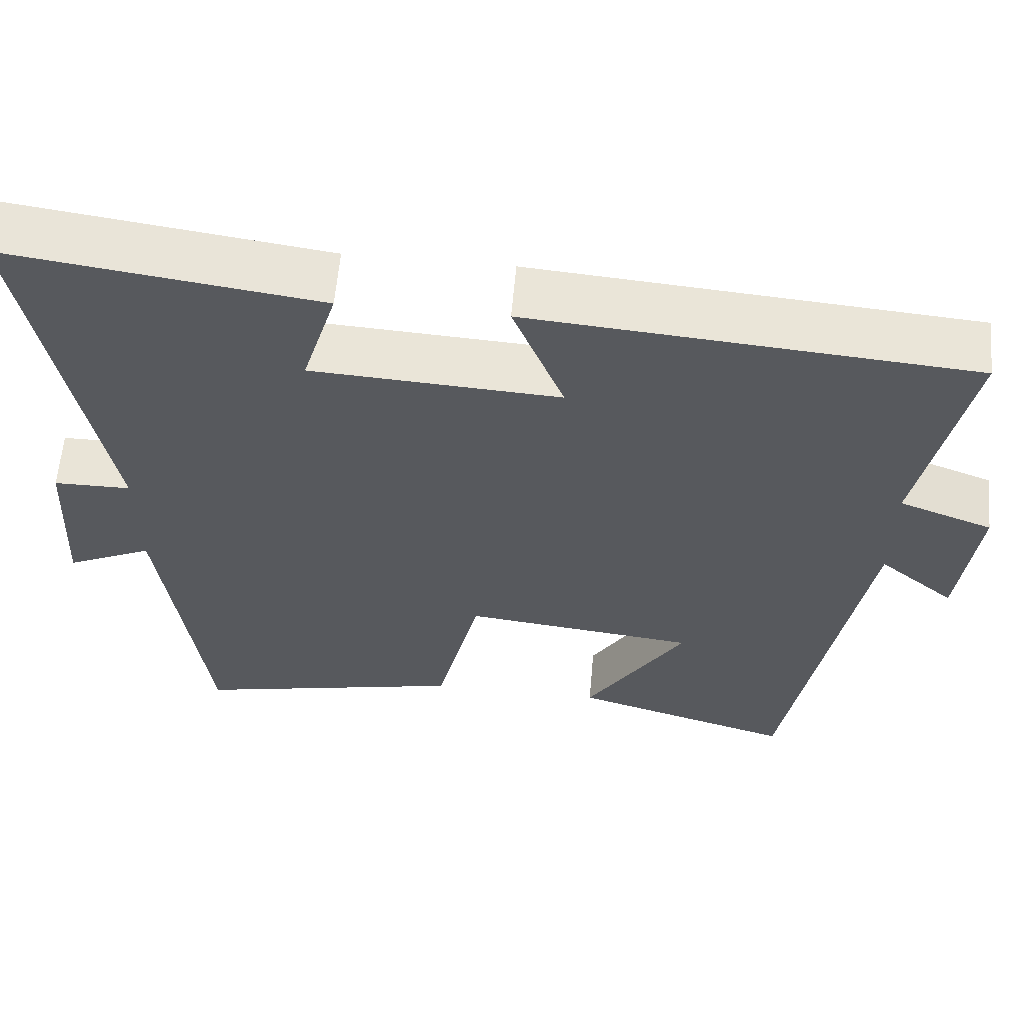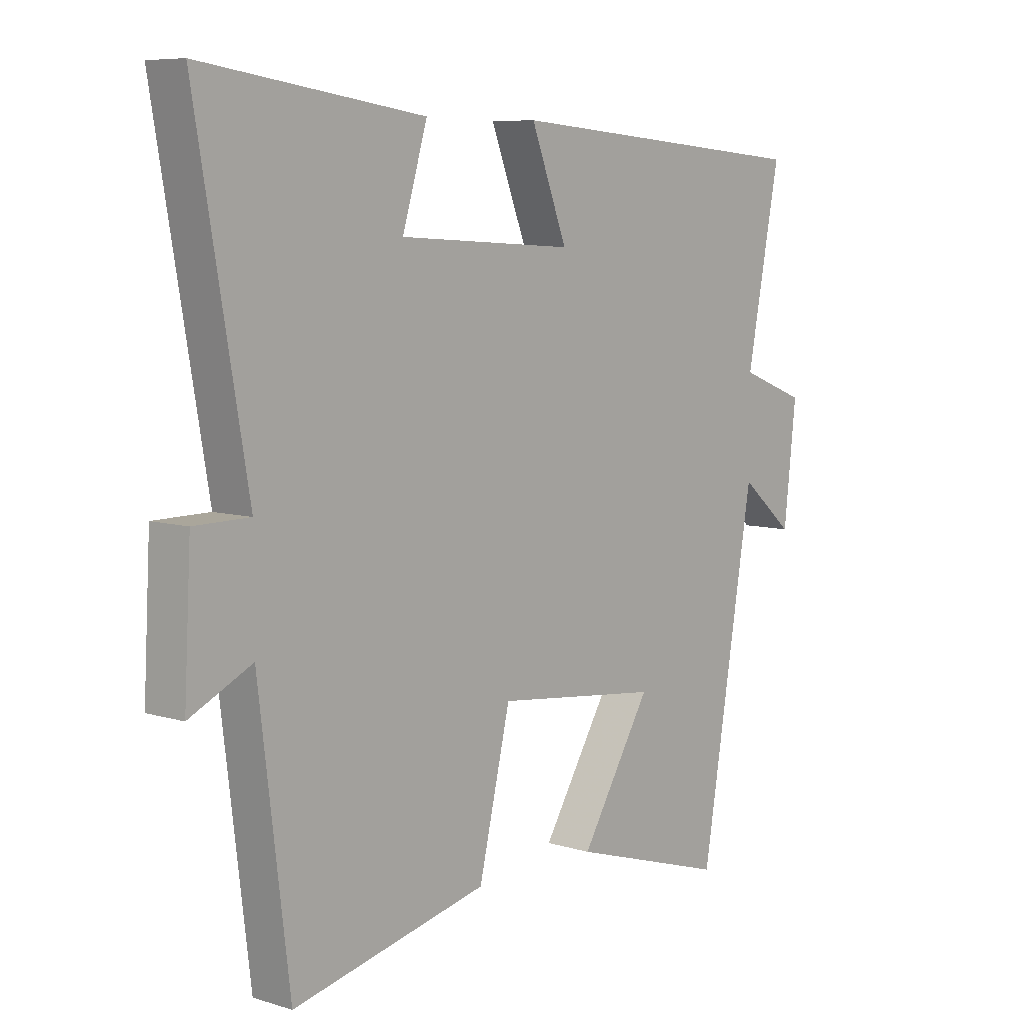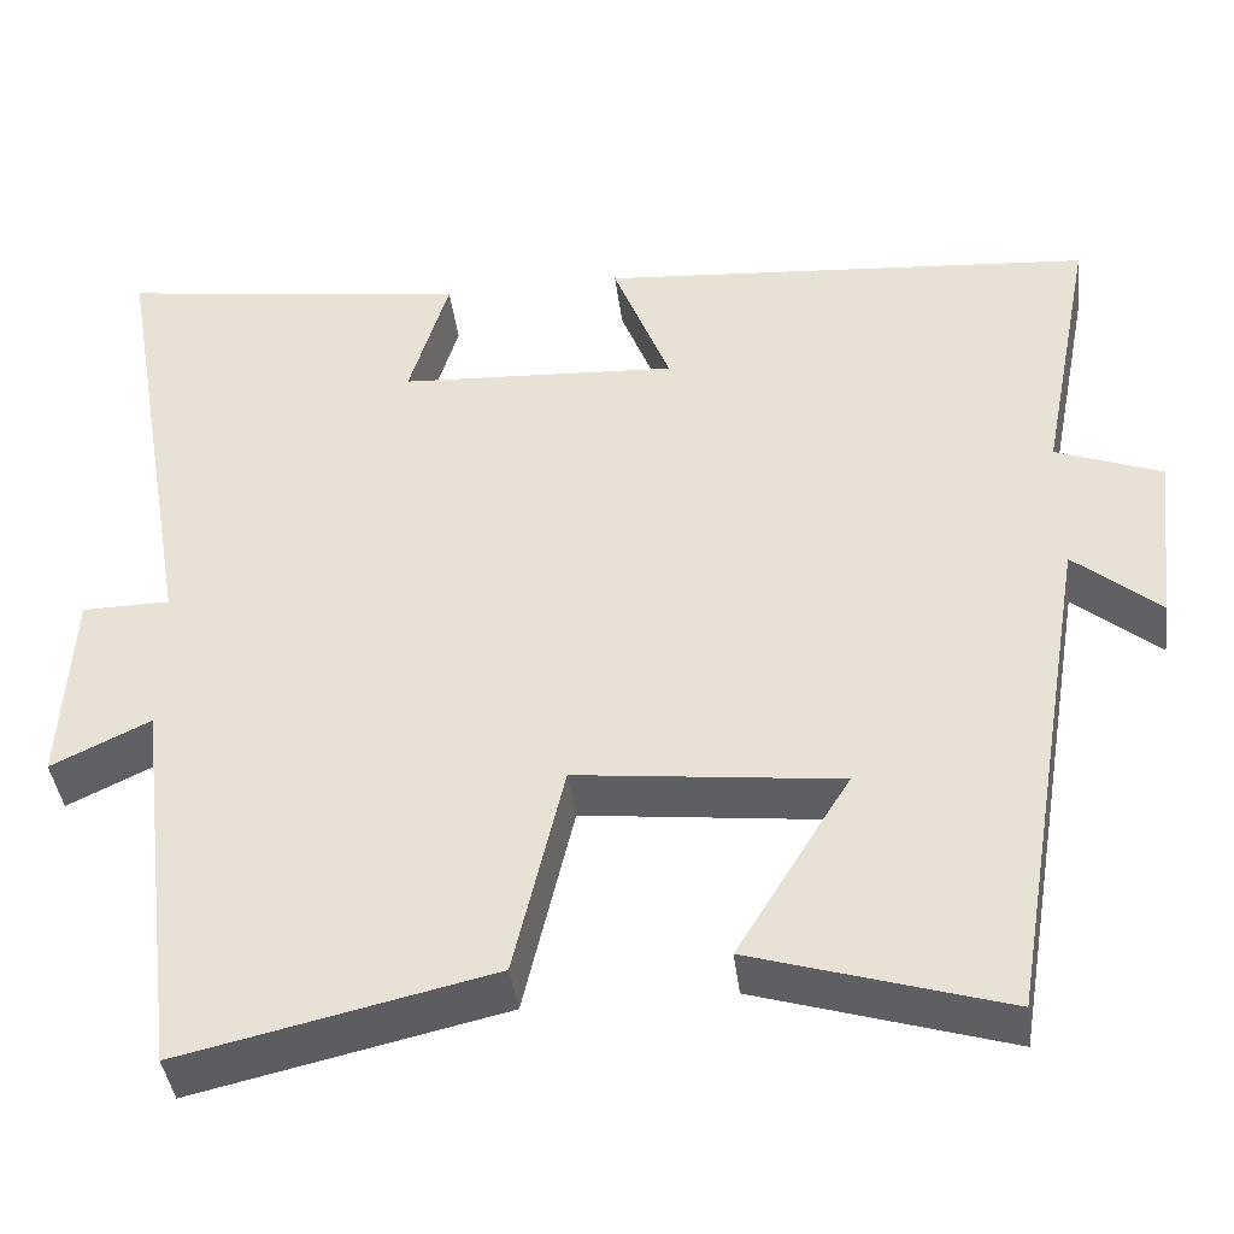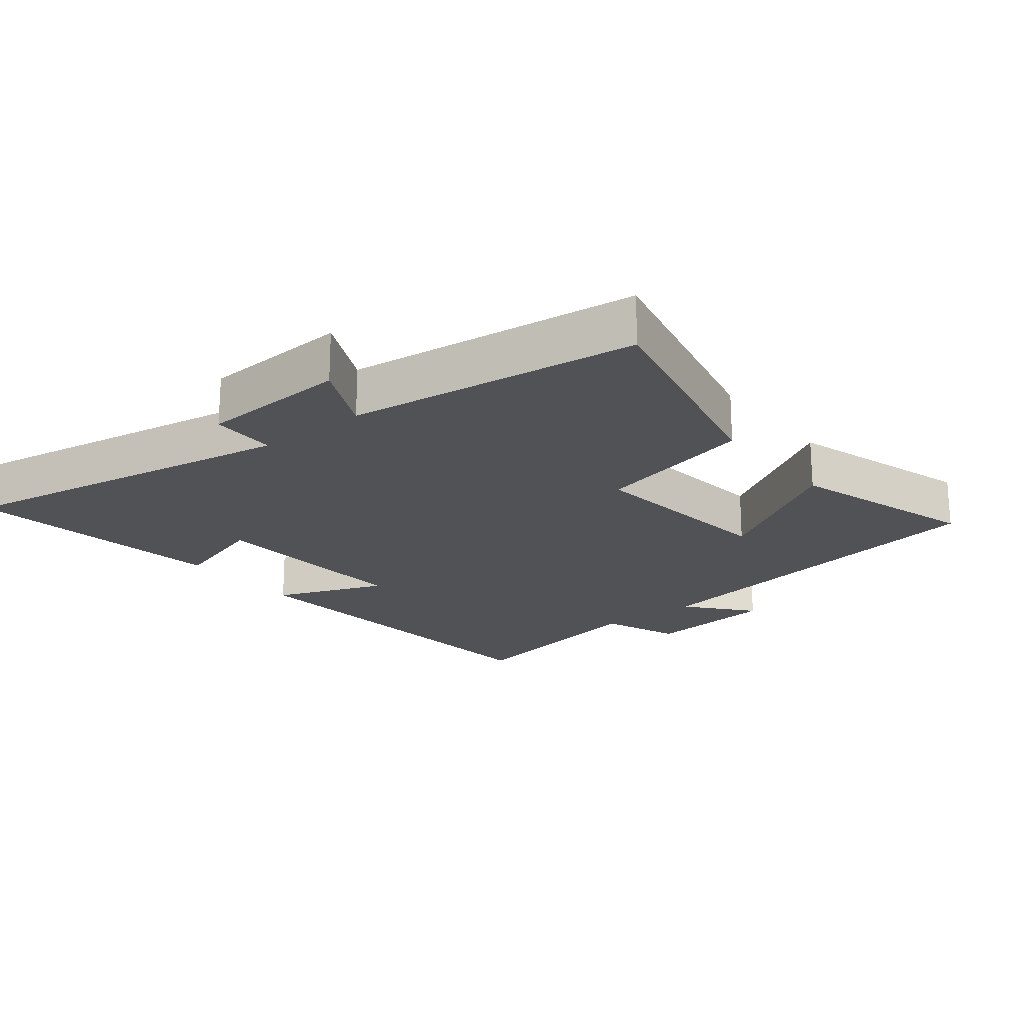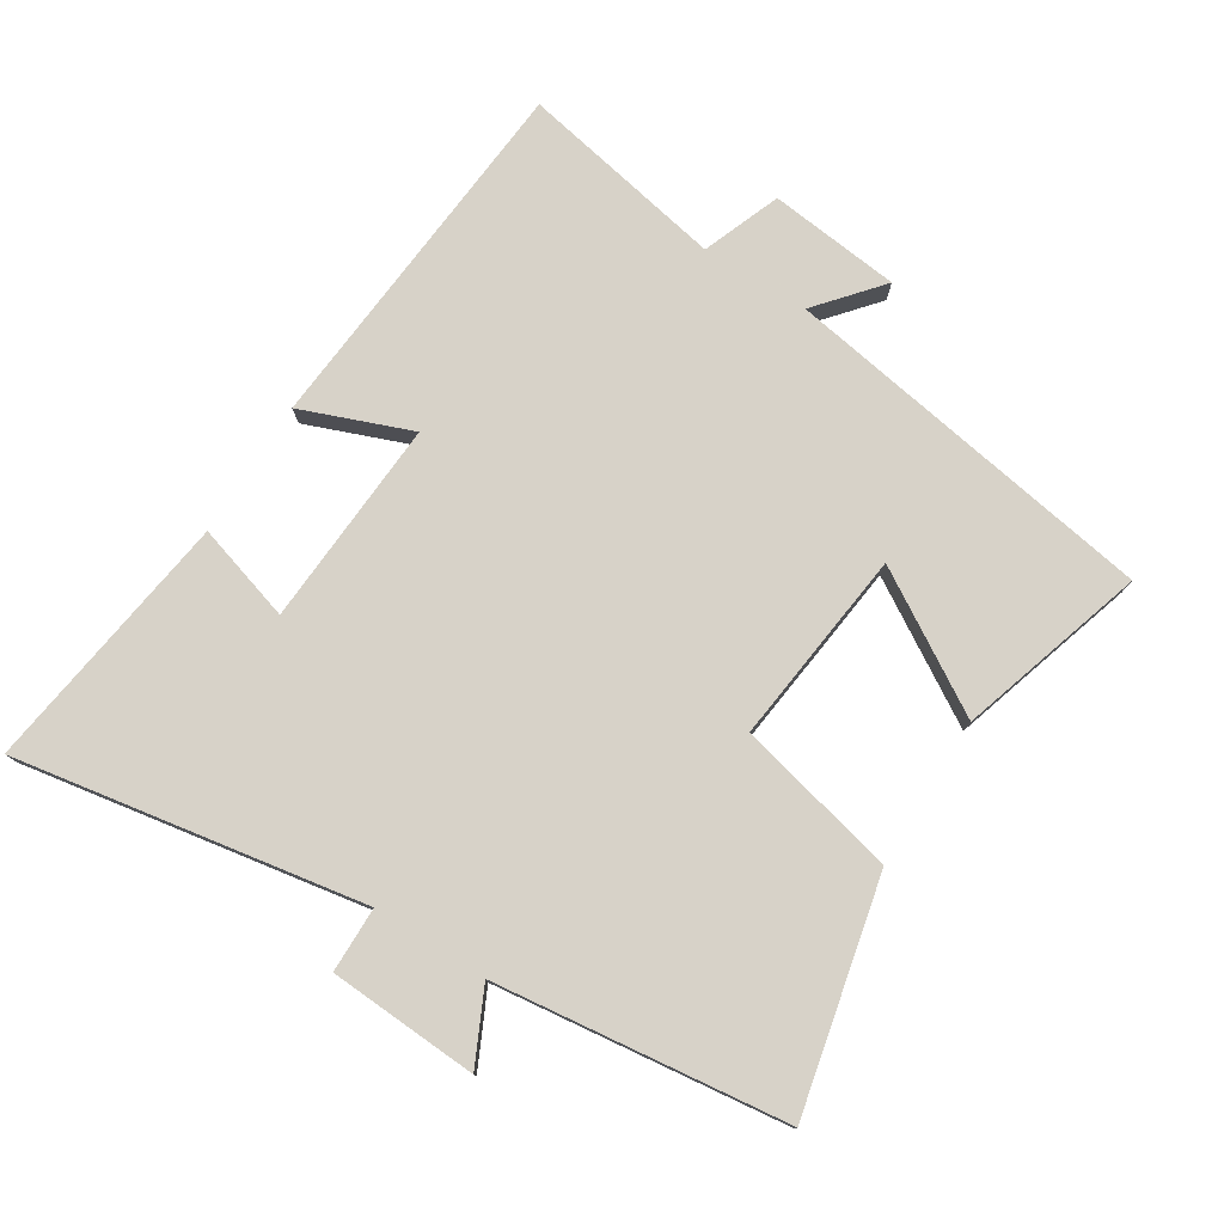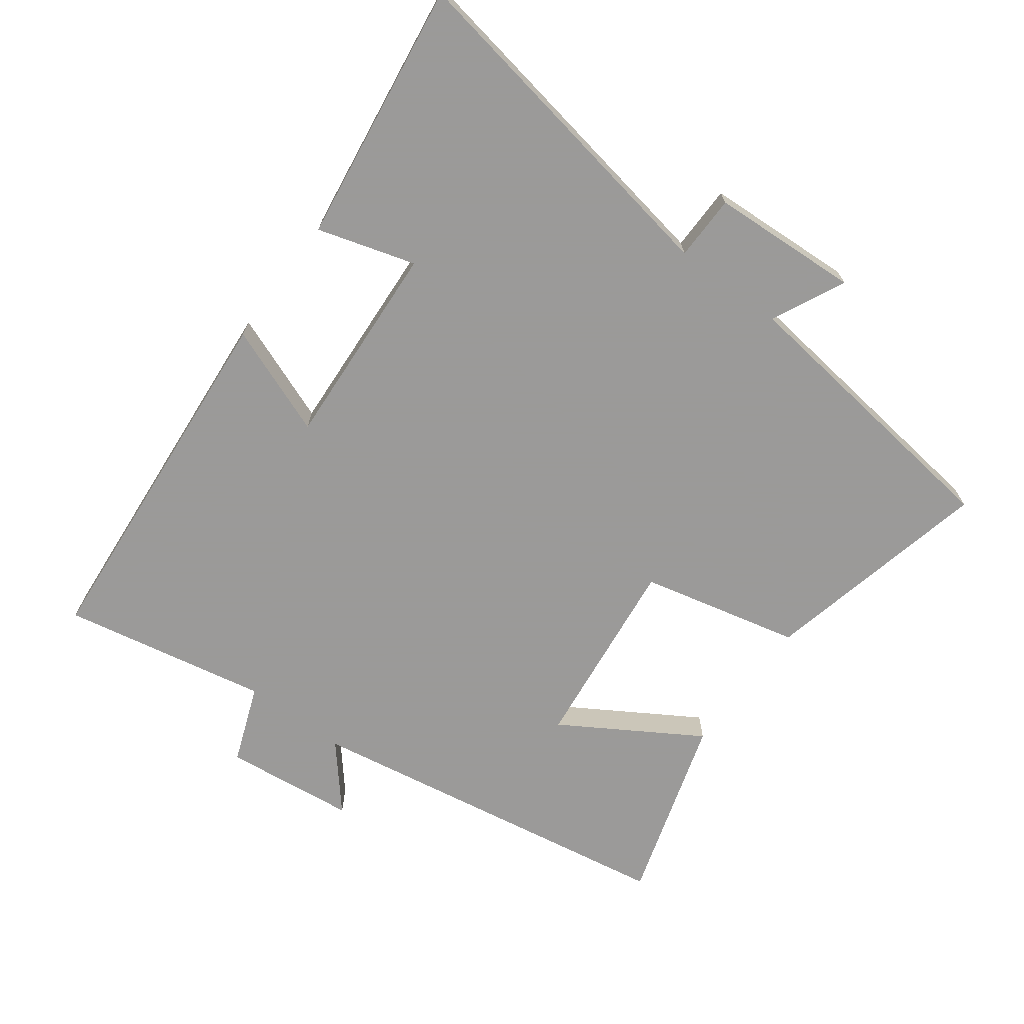
<metadata>
{"format":"obj","ext":"obj","renderer":"f3d","projection":"perspective","resolution":1024,"background":"white","views":[{"elev":60.5,"azim":-175.0,"up":"+Z"},{"elev":7.5,"azim":130.7,"up":"+Z"},{"elev":-41.2,"azim":-172.8,"up":"+Z"},{"elev":-20.6,"azim":128.5,"up":"+Y"},{"elev":77.3,"azim":122.2,"up":"+Y"},{"elev":-69.5,"azim":53.4,"up":"+Y"}]}
</metadata>
<code>
v 0.446 0.07 -0.578
v 0.1 0.07 -0.5
v 0.044 0.07 -0.26
v -0.25 0.07 -0.294
v -0.124 0.07 -0.5
v -0.405 0.07 -0.586
v -0.5 0.07 -0.017
v -0.596 0.07 -0.098
v -0.618 0.07 0.1
v -0.5 0.07 0.145
v -0.56 0.07 0.455
v -0.006 0.07 0.5
v -0.07 0.07 0.335
v 0.242 0.07 0.353
v 0.198 0.07 0.5
v 0.591 0.07 0.555
v 0.5 0.07 0.032
v 0.598 0.07 0.031
v 0.61 0.07 -0.193
v 0.5 0.07 -0.14
v 0.446 0 -0.578
v 0.1 0 -0.5
v 0.044 0 -0.26
v -0.25 0 -0.294
v -0.124 0 -0.5
v -0.405 0 -0.586
v -0.5 0 -0.017
v -0.596 0 -0.098
v -0.618 0 0.1
v -0.5 0 0.145
v -0.56 0 0.455
v -0.006 0 0.5
v -0.07 0 0.335
v 0.242 0 0.353
v 0.198 0 0.5
v 0.591 0 0.555
v 0.5 0 0.032
v 0.598 0 0.031
v 0.61 0 -0.193
v 0.5 0 -0.14
f 17 18 19 20
f 17 20 1 2
f 14 15 16 17
f 13 14 17 2
f 10 11 12 13
f 7 8 9 10
f 4 5 6 7
f 3 4 7 10
f 13 2 3
f 3 10 13
f 40 39 38 37
f 22 21 40 37
f 37 36 35 34
f 22 37 34 33
f 33 32 31 30
f 30 29 28 27
f 27 26 25 24
f 30 27 24 23
f 23 22 33
f 33 30 23
f 1 21 22 2
f 2 22 23 3
f 3 23 24 4
f 4 24 25 5
f 5 25 26 6
f 6 26 27 7
f 7 27 28 8
f 8 28 29 9
f 9 29 30 10
f 10 30 31 11
f 11 31 32 12
f 12 32 33 13
f 13 33 34 14
f 14 34 35 15
f 15 35 36 16
f 16 36 37 17
f 17 37 38 18
f 18 38 39 19
f 19 39 40 20
f 20 40 21 1

</code>
